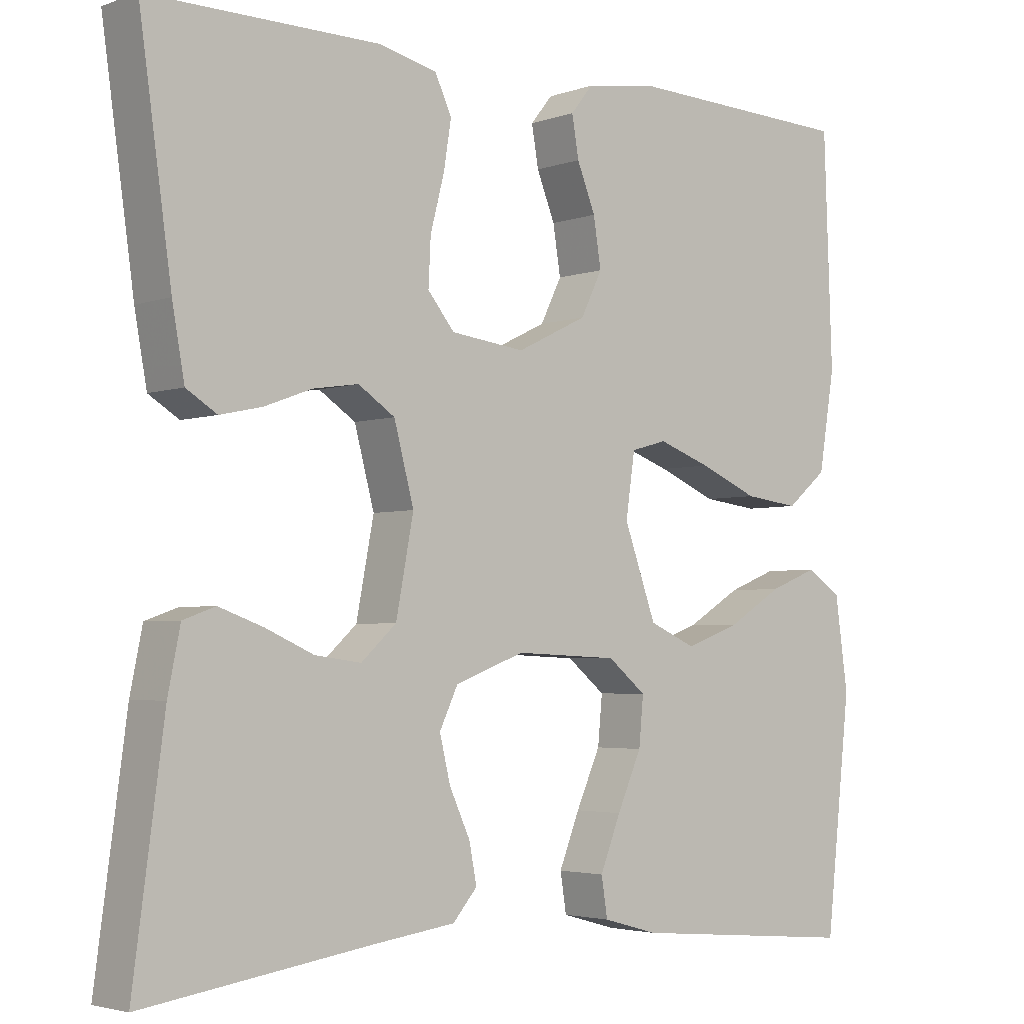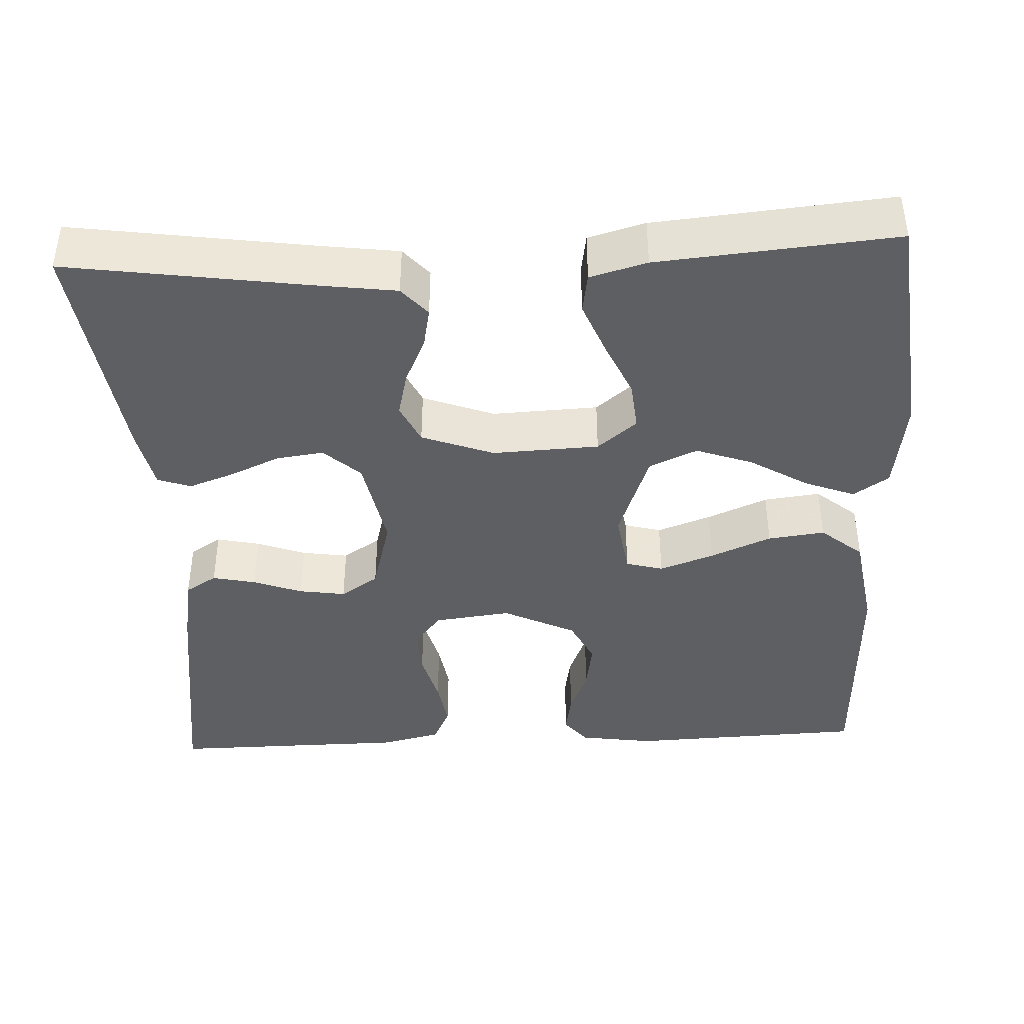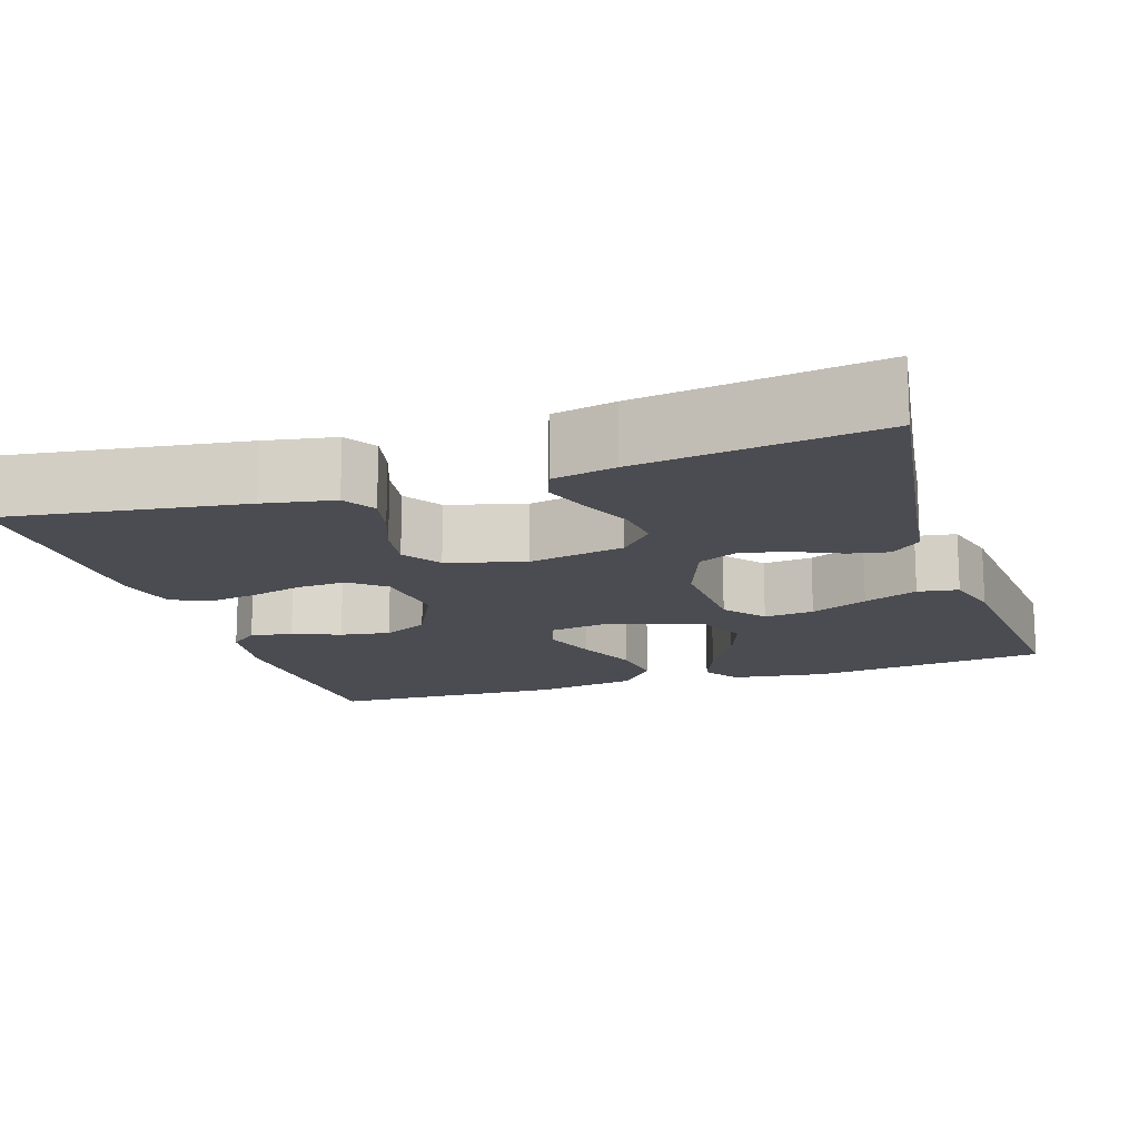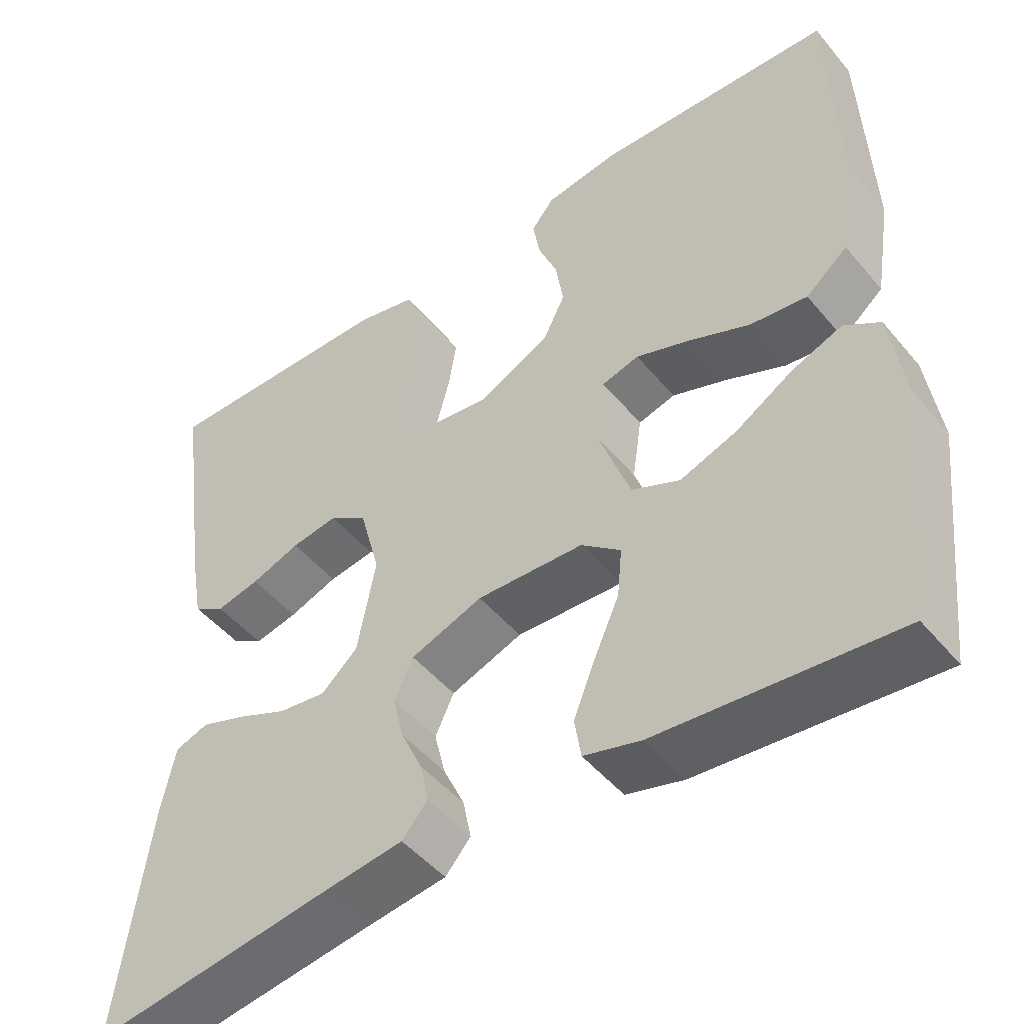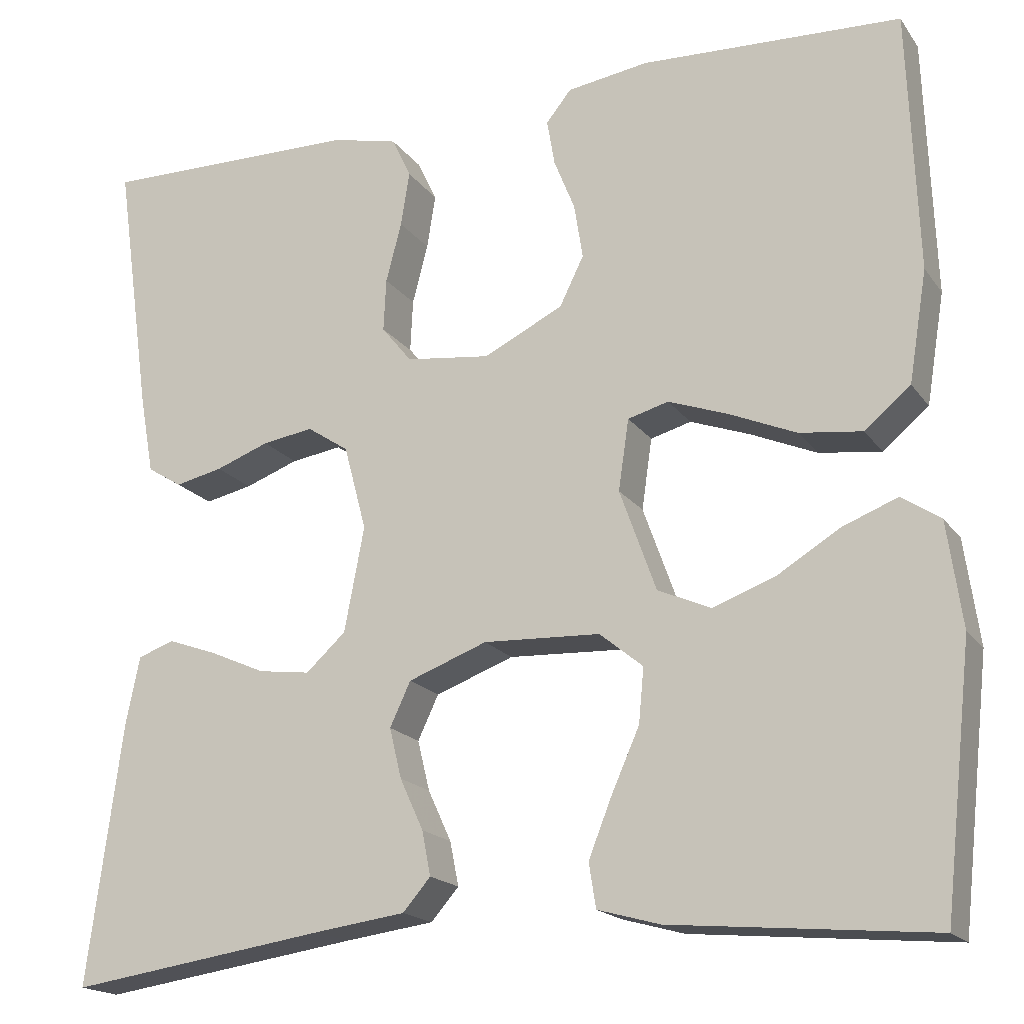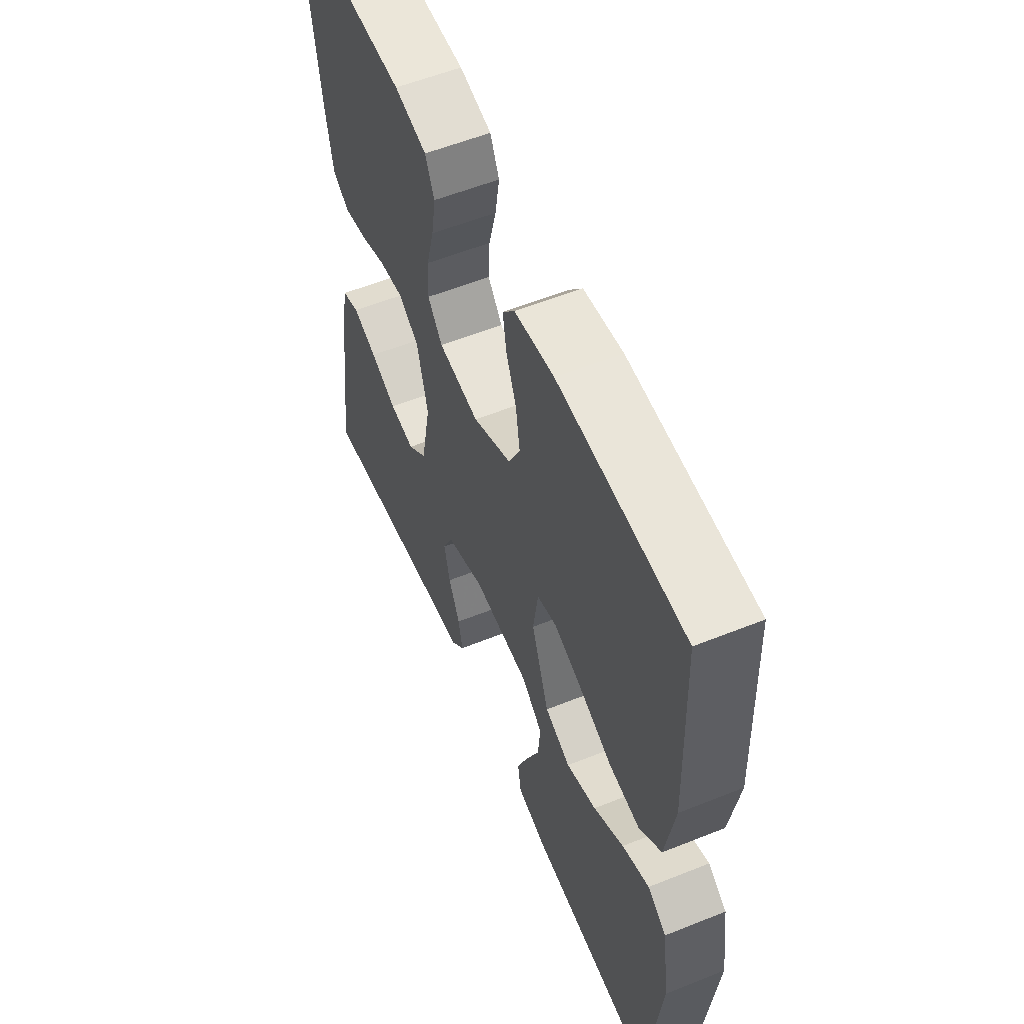
<metadata>
{"format":"obj","ext":"obj","renderer":"f3d","projection":"perspective","resolution":1024,"background":"white","views":[{"elev":-3.4,"azim":139.5,"up":"+Z"},{"elev":-40.9,"azim":-177.3,"up":"+Y"},{"elev":-15.3,"azim":107.9,"up":"+Y"},{"elev":-48.2,"azim":-142.3,"up":"+Z"},{"elev":-18.1,"azim":-155.7,"up":"+Z"},{"elev":56.9,"azim":-112.7,"up":"+Z"}]}
</metadata>
<code>
v -0.5 0.07 0.5
v -0.2 0.07 0.512
v -0.106 0.07 0.498
v -0.077 0.07 0.462
v -0.086 0.07 0.409
v -0.11 0.07 0.349
v -0.12 0.07 0.286
v -0.092 0.07 0.229
v 0 0.07 0.184
v 0.097 0.07 0.196
v 0.132 0.07 0.239
v 0.129 0.07 0.3
v 0.111 0.07 0.369
v 0.101 0.07 0.432
v 0.123 0.07 0.479
v 0.2 0.07 0.497
v 0.5 0.07 0.5
v 0.458 0.07 0.2
v 0.442 0.07 0.111
v 0.402 0.07 0.086
v 0.347 0.07 0.098
v 0.285 0.07 0.121
v 0.226 0.07 0.13
v 0.178 0.07 0.098
v 0.152 0.07 0
v 0.175 0.07 -0.121
v 0.221 0.07 -0.163
v 0.281 0.07 -0.155
v 0.344 0.07 -0.127
v 0.402 0.07 -0.106
v 0.444 0.07 -0.121
v 0.46 0.07 -0.2
v 0.5 0.07 -0.5
v 0.2 0.07 -0.456
v 0.096 0.07 -0.442
v 0.064 0.07 -0.405
v 0.074 0.07 -0.354
v 0.101 0.07 -0.295
v 0.115 0.07 -0.237
v 0.091 0.07 -0.186
v 0 0.07 -0.152
v -0.135 0.07 -0.158
v -0.185 0.07 -0.199
v -0.179 0.07 -0.262
v -0.147 0.07 -0.334
v -0.12 0.07 -0.402
v -0.128 0.07 -0.453
v -0.2 0.07 -0.473
v -0.5 0.07 -0.5
v -0.533 0.07 -0.2
v -0.516 0.07 -0.079
v -0.471 0.07 -0.049
v -0.407 0.07 -0.074
v -0.335 0.07 -0.118
v -0.263 0.07 -0.144
v -0.202 0.07 -0.117
v -0.16 0.07 0
v -0.172 0.07 0.082
v -0.219 0.07 0.095
v -0.288 0.07 0.07
v -0.365 0.07 0.037
v -0.437 0.07 0.028
v -0.49 0.07 0.072
v -0.511 0.07 0.2
v -0.5 0 0.5
v -0.2 0 0.512
v -0.106 0 0.498
v -0.077 0 0.462
v -0.086 0 0.409
v -0.11 0 0.349
v -0.12 0 0.286
v -0.092 0 0.229
v 0 0 0.184
v 0.097 0 0.196
v 0.132 0 0.239
v 0.129 0 0.3
v 0.111 0 0.369
v 0.101 0 0.432
v 0.123 0 0.479
v 0.2 0 0.497
v 0.5 0 0.5
v 0.458 0 0.2
v 0.442 0 0.111
v 0.402 0 0.086
v 0.347 0 0.098
v 0.285 0 0.121
v 0.226 0 0.13
v 0.178 0 0.098
v 0.152 0 0
v 0.175 0 -0.121
v 0.221 0 -0.163
v 0.281 0 -0.155
v 0.344 0 -0.127
v 0.402 0 -0.106
v 0.444 0 -0.121
v 0.46 0 -0.2
v 0.5 0 -0.5
v 0.2 0 -0.456
v 0.096 0 -0.442
v 0.064 0 -0.405
v 0.074 0 -0.354
v 0.101 0 -0.295
v 0.115 0 -0.237
v 0.091 0 -0.186
v 0 0 -0.152
v -0.135 0 -0.158
v -0.185 0 -0.199
v -0.179 0 -0.262
v -0.147 0 -0.334
v -0.12 0 -0.402
v -0.128 0 -0.453
v -0.2 0 -0.473
v -0.5 0 -0.5
v -0.533 0 -0.2
v -0.516 0 -0.079
v -0.471 0 -0.049
v -0.407 0 -0.074
v -0.335 0 -0.118
v -0.263 0 -0.144
v -0.202 0 -0.117
v -0.16 0 0
v -0.172 0 0.082
v -0.219 0 0.095
v -0.288 0 0.07
v -0.365 0 0.037
v -0.437 0 0.028
v -0.49 0 0.072
v -0.511 0 0.2
f 60 61 62 63
f 59 60 63 64
f 58 59 64 1
f 51 52 53 54
f 51 54 55
f 50 51 55
f 49 50 55
f 48 49 55 56
f 44 45 46 47
f 44 47 48
f 43 44 48 56
f 35 36 37 38
f 34 35 38 39
f 33 34 39
f 32 33 39 40
f 28 29 30 31
f 28 31 32
f 27 28 32 40
f 19 20 21 22
f 19 22 23
f 18 19 23
f 17 18 23
f 16 17 23 24
f 12 13 14 15
f 11 12 15 16
f 3 4 5 6
f 3 6 7
f 58 1 2 3
f 57 58 3 7
f 42 43 56 57
f 41 42 57 7
f 26 27 40 41
f 25 26 41
f 11 16 24 25
f 10 11 25 41
f 9 10 41
f 8 9 41
f 7 8 41
f 127 126 125 124
f 128 127 124 123
f 65 128 123 122
f 118 117 116 115
f 119 118 115
f 119 115 114
f 119 114 113
f 120 119 113 112
f 111 110 109 108
f 112 111 108
f 120 112 108 107
f 102 101 100 99
f 103 102 99 98
f 103 98 97
f 104 103 97 96
f 95 94 93 92
f 96 95 92
f 104 96 92 91
f 86 85 84 83
f 87 86 83
f 87 83 82
f 87 82 81
f 88 87 81 80
f 79 78 77 76
f 80 79 76 75
f 70 69 68 67
f 71 70 67
f 67 66 65 122
f 71 67 122 121
f 121 120 107 106
f 71 121 106 105
f 105 104 91 90
f 105 90 89
f 89 88 80 75
f 105 89 75 74
f 105 74 73
f 105 73 72
f 105 72 71
f 1 65 66 2
f 2 66 67 3
f 3 67 68 4
f 4 68 69 5
f 5 69 70 6
f 6 70 71 7
f 7 71 72 8
f 8 72 73 9
f 9 73 74 10
f 10 74 75 11
f 11 75 76 12
f 12 76 77 13
f 13 77 78 14
f 14 78 79 15
f 15 79 80 16
f 16 80 81 17
f 17 81 82 18
f 18 82 83 19
f 19 83 84 20
f 20 84 85 21
f 21 85 86 22
f 22 86 87 23
f 23 87 88 24
f 24 88 89 25
f 25 89 90 26
f 26 90 91 27
f 27 91 92 28
f 28 92 93 29
f 29 93 94 30
f 30 94 95 31
f 31 95 96 32
f 32 96 97 33
f 33 97 98 34
f 34 98 99 35
f 35 99 100 36
f 36 100 101 37
f 37 101 102 38
f 38 102 103 39
f 39 103 104 40
f 40 104 105 41
f 41 105 106 42
f 42 106 107 43
f 43 107 108 44
f 44 108 109 45
f 45 109 110 46
f 46 110 111 47
f 47 111 112 48
f 48 112 113 49
f 49 113 114 50
f 50 114 115 51
f 51 115 116 52
f 52 116 117 53
f 53 117 118 54
f 54 118 119 55
f 55 119 120 56
f 56 120 121 57
f 57 121 122 58
f 58 122 123 59
f 59 123 124 60
f 60 124 125 61
f 61 125 126 62
f 62 126 127 63
f 63 127 128 64
f 64 128 65 1

</code>
